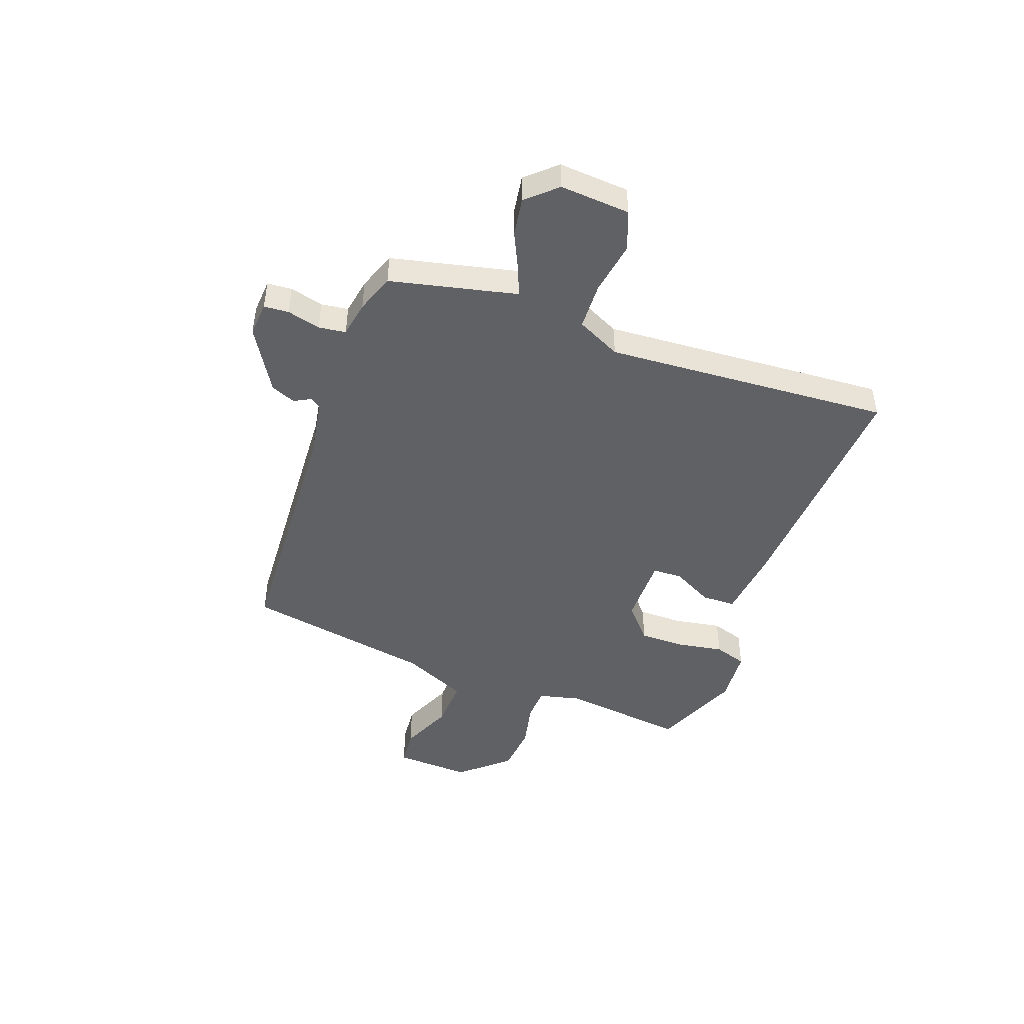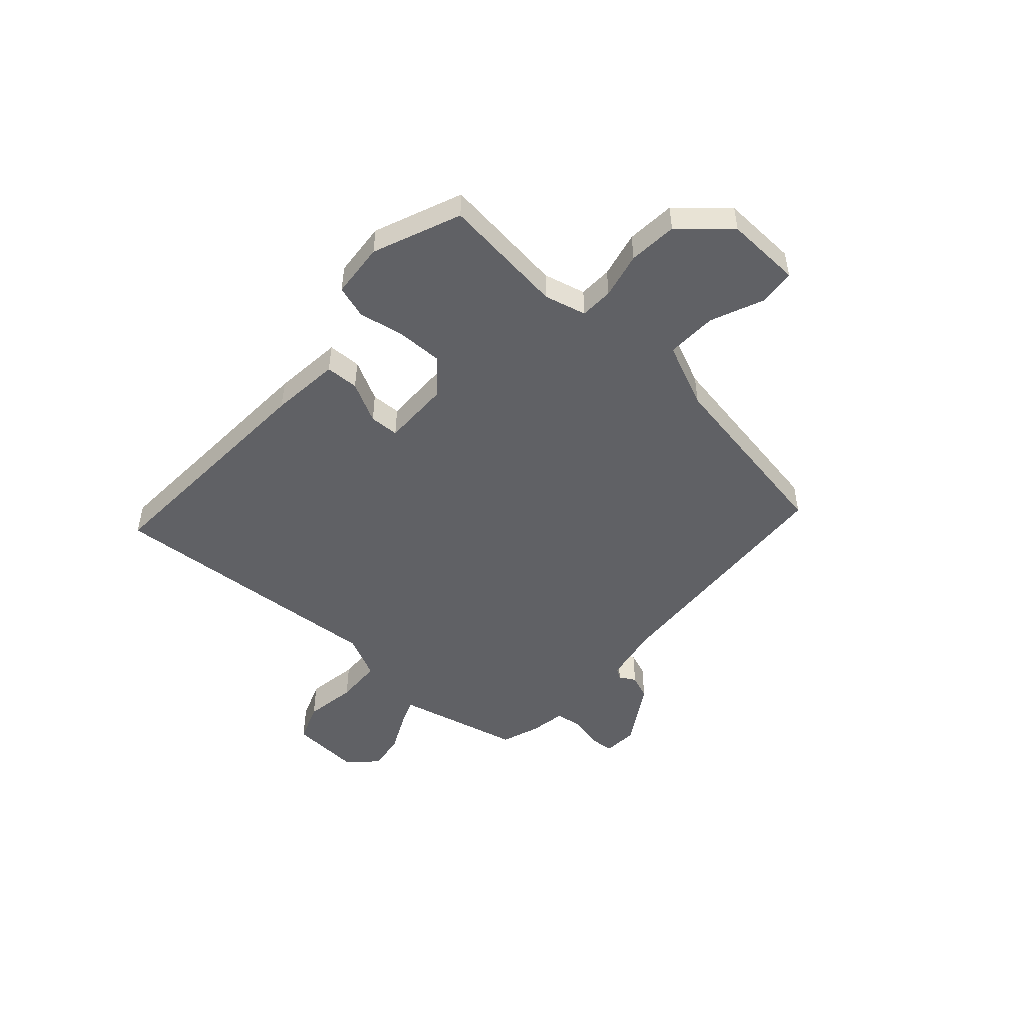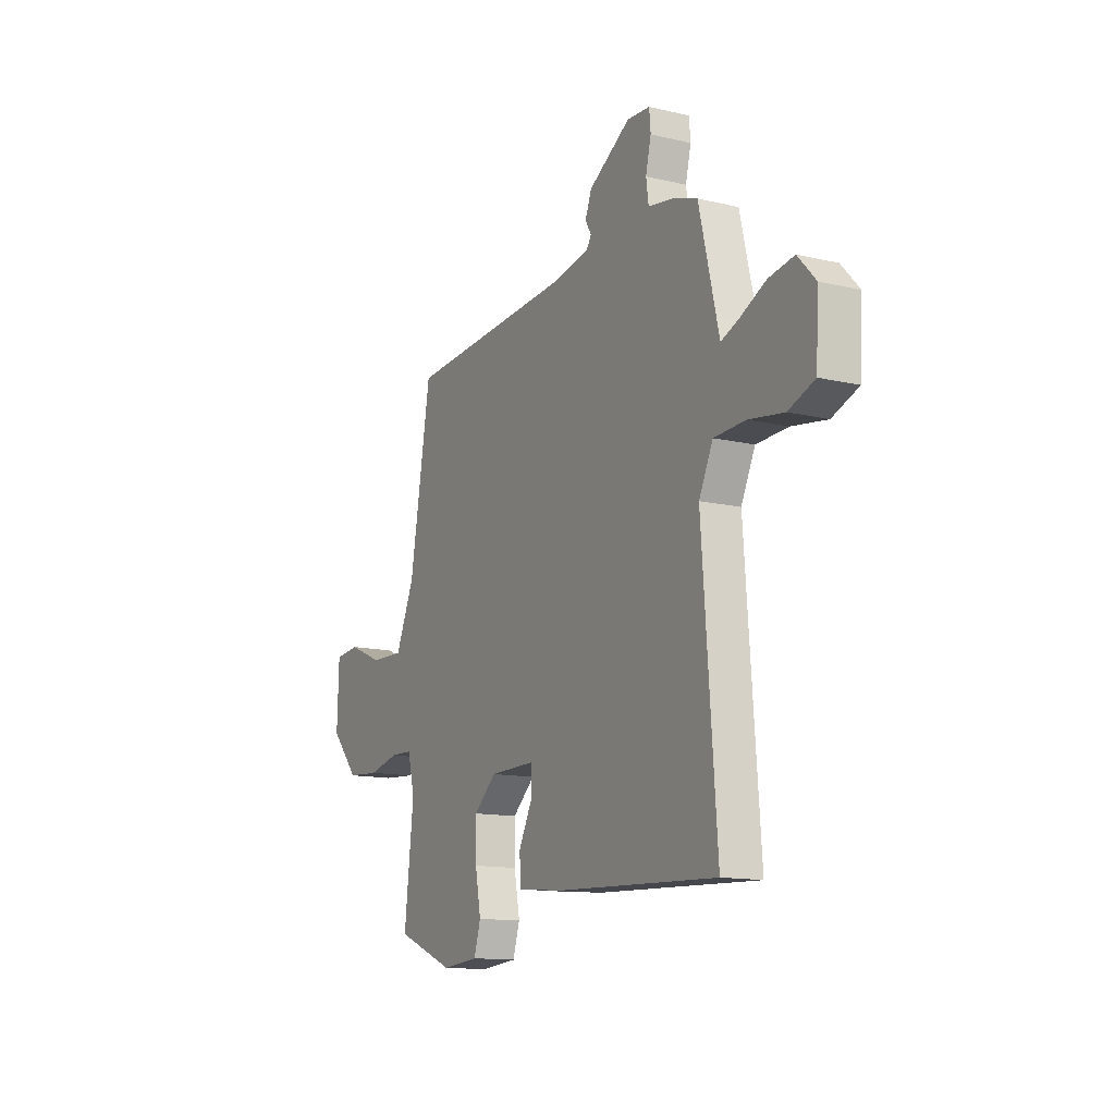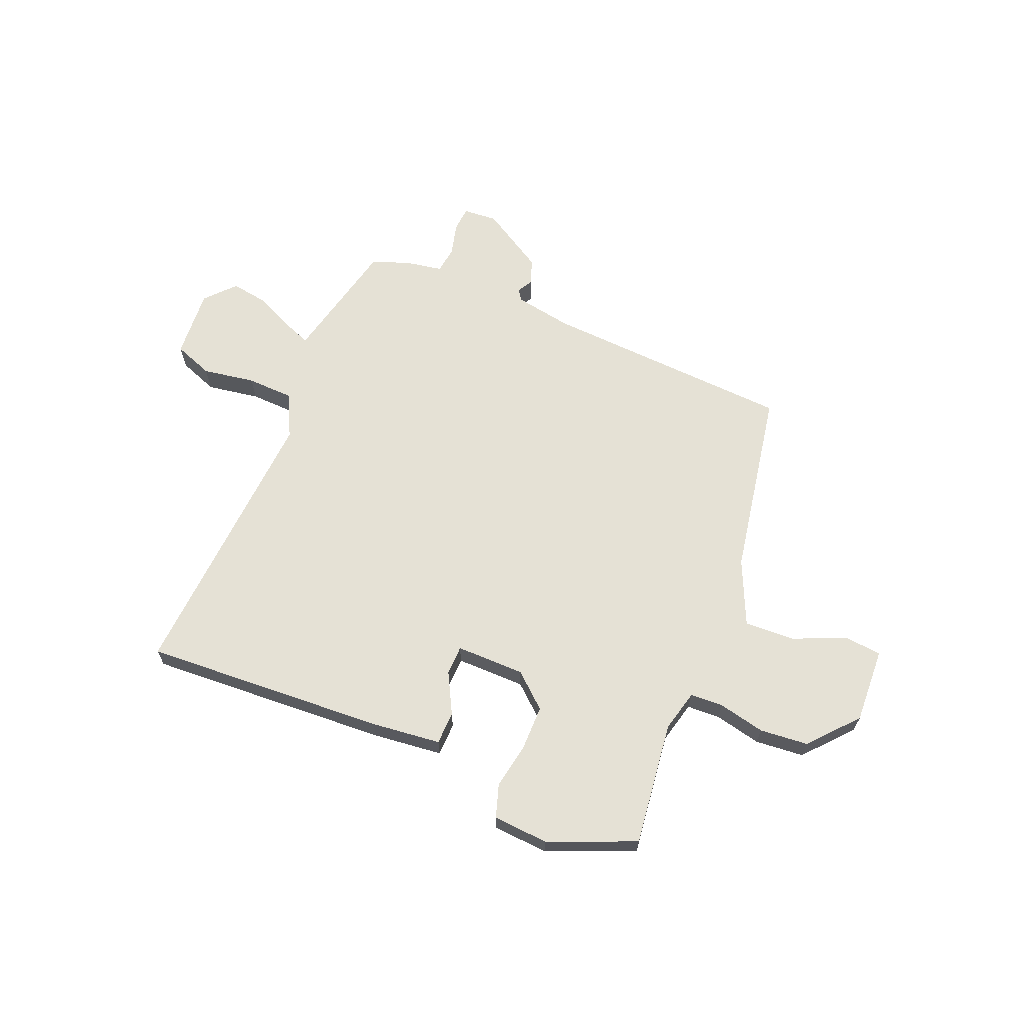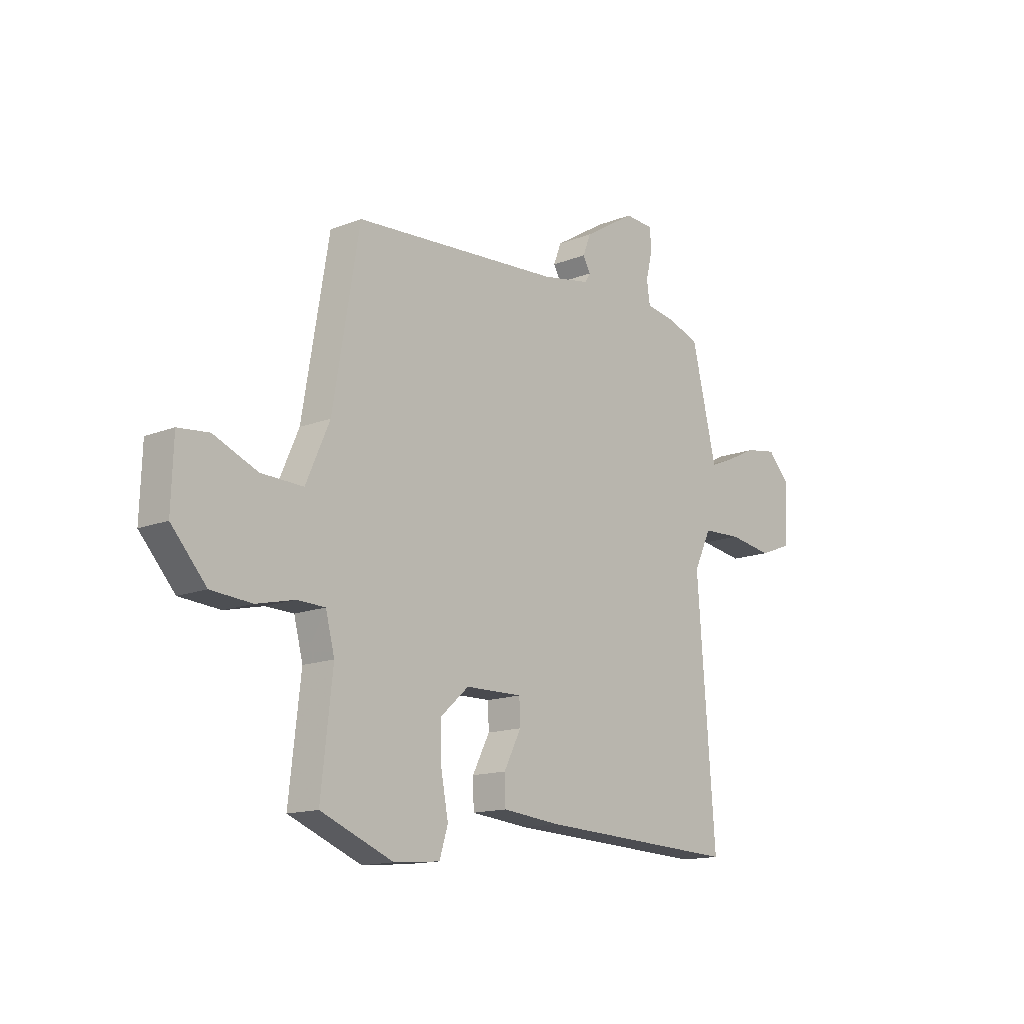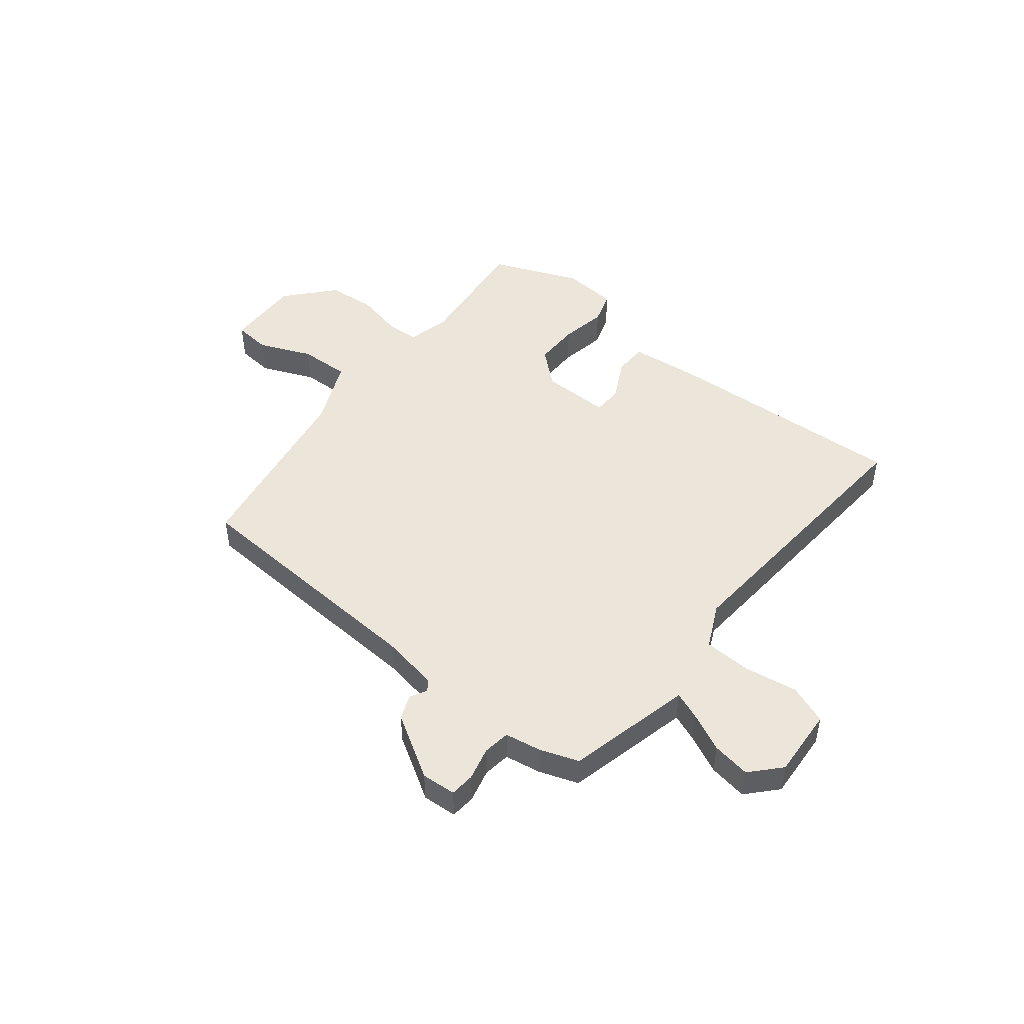
<metadata>
{"format":"obj","ext":"obj","renderer":"f3d","projection":"perspective","resolution":1024,"background":"white","views":[{"elev":-46.4,"azim":69.4,"up":"+Y"},{"elev":-48.9,"azim":-132.1,"up":"+Y"},{"elev":-13.2,"azim":61.8,"up":"+Z"},{"elev":65.1,"azim":-158.1,"up":"+Y"},{"elev":-14.3,"azim":-49.0,"up":"+Z"},{"elev":47.7,"azim":38.4,"up":"+Y"}]}
</metadata>
<code>
v -0.434 0.07 0.481
v 0.034 0.07 0.512
v 0.142 0.07 0.532
v 0.155 0.07 0.552
v 0.138 0.07 0.582
v 0.156 0.07 0.628
v 0.273 0.07 0.7
v 0.337 0.07 0.696
v 0.341 0.07 0.65
v 0.326 0.07 0.588
v 0.333 0.07 0.538
v 0.4 0.07 0.527
v 0.472 0.07 0.502
v 0.519 0.07 0.306
v 0.528 0.07 0.269
v 0.578 0.07 0.289
v 0.65 0.07 0.324
v 0.721 0.07 0.336
v 0.771 0.07 0.282
v 0.763 0.07 0.152
v 0.69 0.07 0.124
v 0.592 0.07 0.139
v 0.504 0.07 0.135
v 0.465 0.07 0.053
v 0.505 0.07 -0.477
v 0.053 0.07 -0.456
v -0.077 0.07 -0.443
v -0.079 0.07 -0.381
v -0.04 0.07 -0.305
v -0.042 0.07 -0.25
v -0.17 0.07 -0.252
v -0.233 0.07 -0.308
v -0.232 0.07 -0.392
v -0.216 0.07 -0.478
v -0.235 0.07 -0.539
v -0.338 0.07 -0.548
v -0.501 0.07 -0.482
v -0.475 0.07 -0.25
v -0.495 0.07 -0.172
v -0.557 0.07 -0.17
v -0.643 0.07 -0.19
v -0.734 0.07 -0.183
v -0.812 0.07 -0.095
v -0.807 0.07 0.046
v -0.738 0.07 0.053
v -0.64 0.07 0.012
v -0.546 0.07 0.009
v -0.493 0.07 0.13
v -0.434 0 0.481
v 0.034 0 0.512
v 0.142 0 0.532
v 0.155 0 0.552
v 0.138 0 0.582
v 0.156 0 0.628
v 0.273 0 0.7
v 0.337 0 0.696
v 0.341 0 0.65
v 0.326 0 0.588
v 0.333 0 0.538
v 0.4 0 0.527
v 0.472 0 0.502
v 0.519 0 0.306
v 0.528 0 0.269
v 0.578 0 0.289
v 0.65 0 0.324
v 0.721 0 0.336
v 0.771 0 0.282
v 0.763 0 0.152
v 0.69 0 0.124
v 0.592 0 0.139
v 0.504 0 0.135
v 0.465 0 0.053
v 0.505 0 -0.477
v 0.053 0 -0.456
v -0.077 0 -0.443
v -0.079 0 -0.381
v -0.04 0 -0.305
v -0.042 0 -0.25
v -0.17 0 -0.252
v -0.233 0 -0.308
v -0.232 0 -0.392
v -0.216 0 -0.478
v -0.235 0 -0.539
v -0.338 0 -0.548
v -0.501 0 -0.482
v -0.475 0 -0.25
v -0.495 0 -0.172
v -0.557 0 -0.17
v -0.643 0 -0.19
v -0.734 0 -0.183
v -0.812 0 -0.095
v -0.807 0 0.046
v -0.738 0 0.053
v -0.64 0 0.012
v -0.546 0 0.009
v -0.493 0 0.13
f 44 45 46
f 43 44 46
f 42 43 46
f 41 42 46
f 40 41 46
f 39 40 46 47
f 36 37 38
f 35 36 38
f 34 35 38
f 33 34 38
f 32 33 38 39
f 39 47 48
f 32 39 48
f 31 32 48
f 27 28 29
f 26 27 29
f 25 26 29
f 24 25 29
f 23 24 29 30
f 20 21 22
f 19 20 22
f 18 19 22
f 17 18 22
f 16 17 22
f 15 16 22 23
f 48 1 2
f 31 48 2
f 30 31 2
f 23 30 2
f 15 23 2
f 14 15 2
f 8 9 10
f 7 8 10
f 6 7 10
f 5 6 10
f 4 5 10
f 3 4 10 11
f 12 13 14
f 11 12 14
f 3 11 14
f 2 3 14
f 94 93 92
f 94 92 91
f 94 91 90
f 94 90 89
f 94 89 88
f 95 94 88 87
f 86 85 84
f 86 84 83
f 86 83 82
f 86 82 81
f 87 86 81 80
f 96 95 87
f 96 87 80
f 96 80 79
f 77 76 75
f 77 75 74
f 77 74 73
f 77 73 72
f 78 77 72 71
f 70 69 68
f 70 68 67
f 70 67 66
f 70 66 65
f 70 65 64
f 71 70 64 63
f 50 49 96
f 50 96 79
f 50 79 78
f 50 78 71
f 50 71 63
f 50 63 62
f 58 57 56
f 58 56 55
f 58 55 54
f 58 54 53
f 58 53 52
f 59 58 52 51
f 62 61 60
f 62 60 59
f 62 59 51
f 62 51 50
f 1 49 50 2
f 2 50 51 3
f 3 51 52 4
f 4 52 53 5
f 5 53 54 6
f 6 54 55 7
f 7 55 56 8
f 8 56 57 9
f 9 57 58 10
f 10 58 59 11
f 11 59 60 12
f 12 60 61 13
f 13 61 62 14
f 14 62 63 15
f 15 63 64 16
f 16 64 65 17
f 17 65 66 18
f 18 66 67 19
f 19 67 68 20
f 20 68 69 21
f 21 69 70 22
f 22 70 71 23
f 23 71 72 24
f 24 72 73 25
f 25 73 74 26
f 26 74 75 27
f 27 75 76 28
f 28 76 77 29
f 29 77 78 30
f 30 78 79 31
f 31 79 80 32
f 32 80 81 33
f 33 81 82 34
f 34 82 83 35
f 35 83 84 36
f 36 84 85 37
f 37 85 86 38
f 38 86 87 39
f 39 87 88 40
f 40 88 89 41
f 41 89 90 42
f 42 90 91 43
f 43 91 92 44
f 44 92 93 45
f 45 93 94 46
f 46 94 95 47
f 47 95 96 48
f 48 96 49 1

</code>
